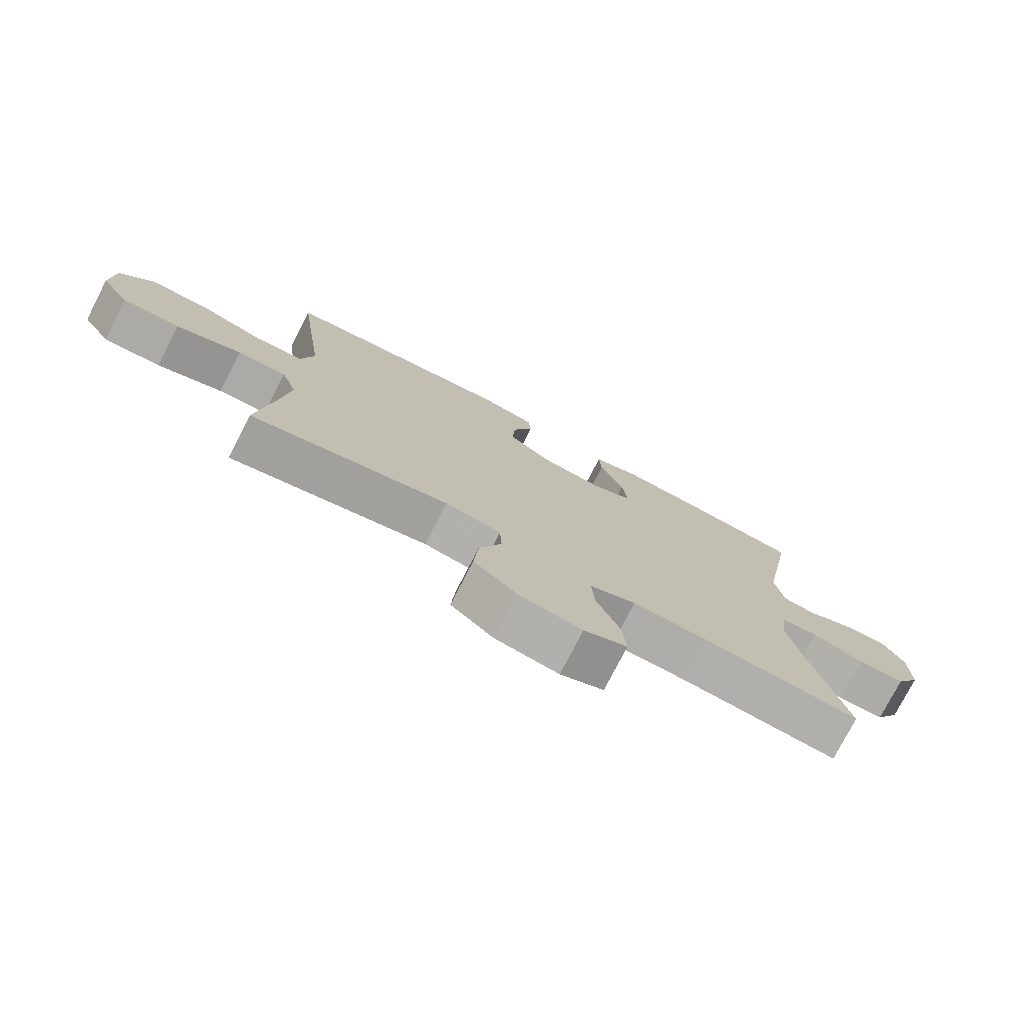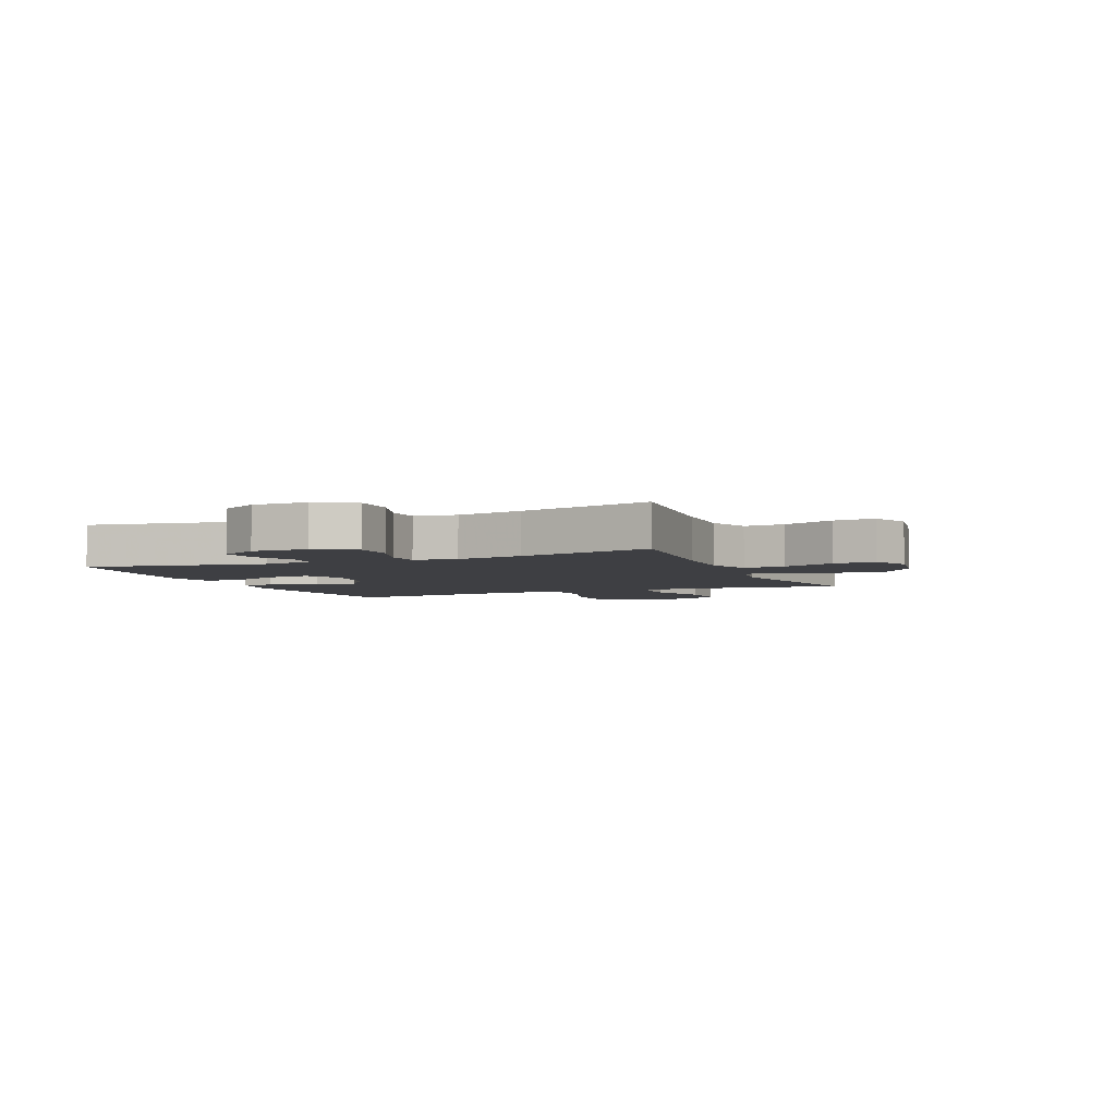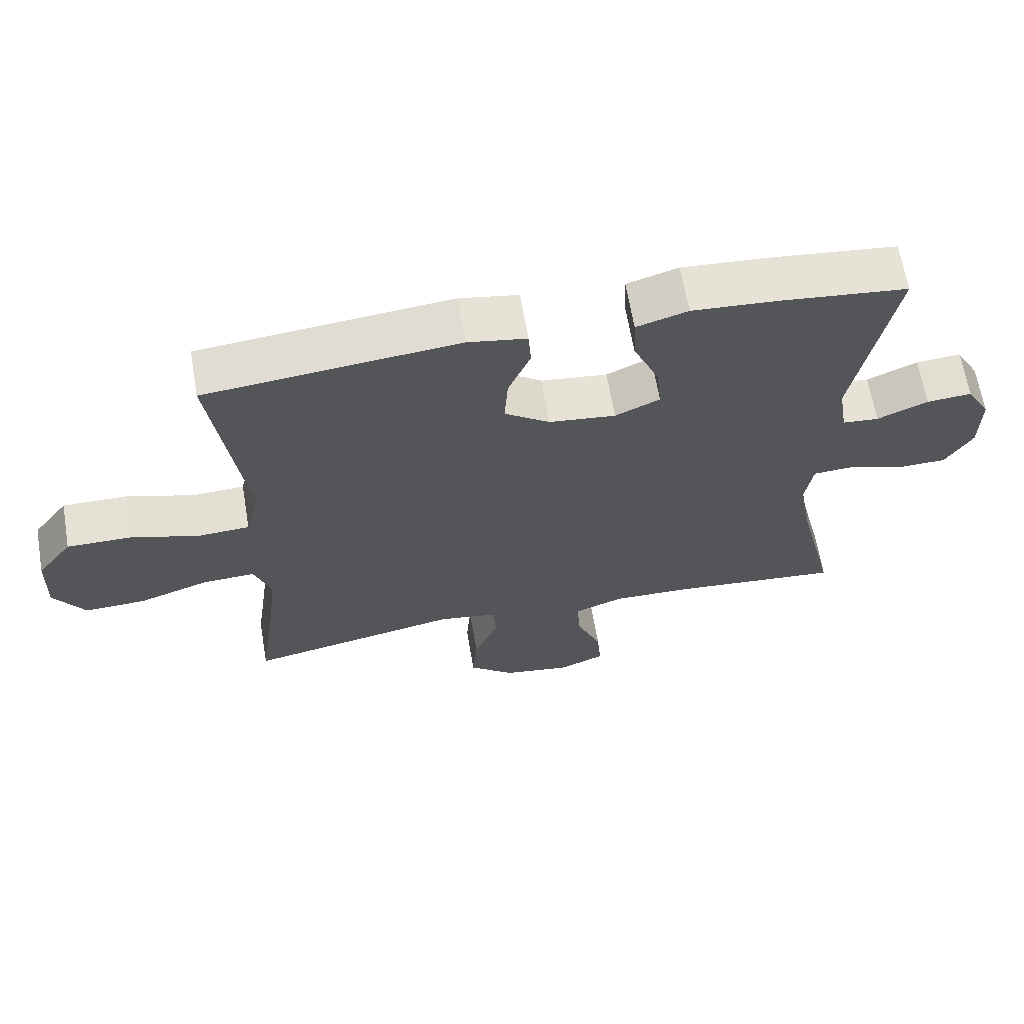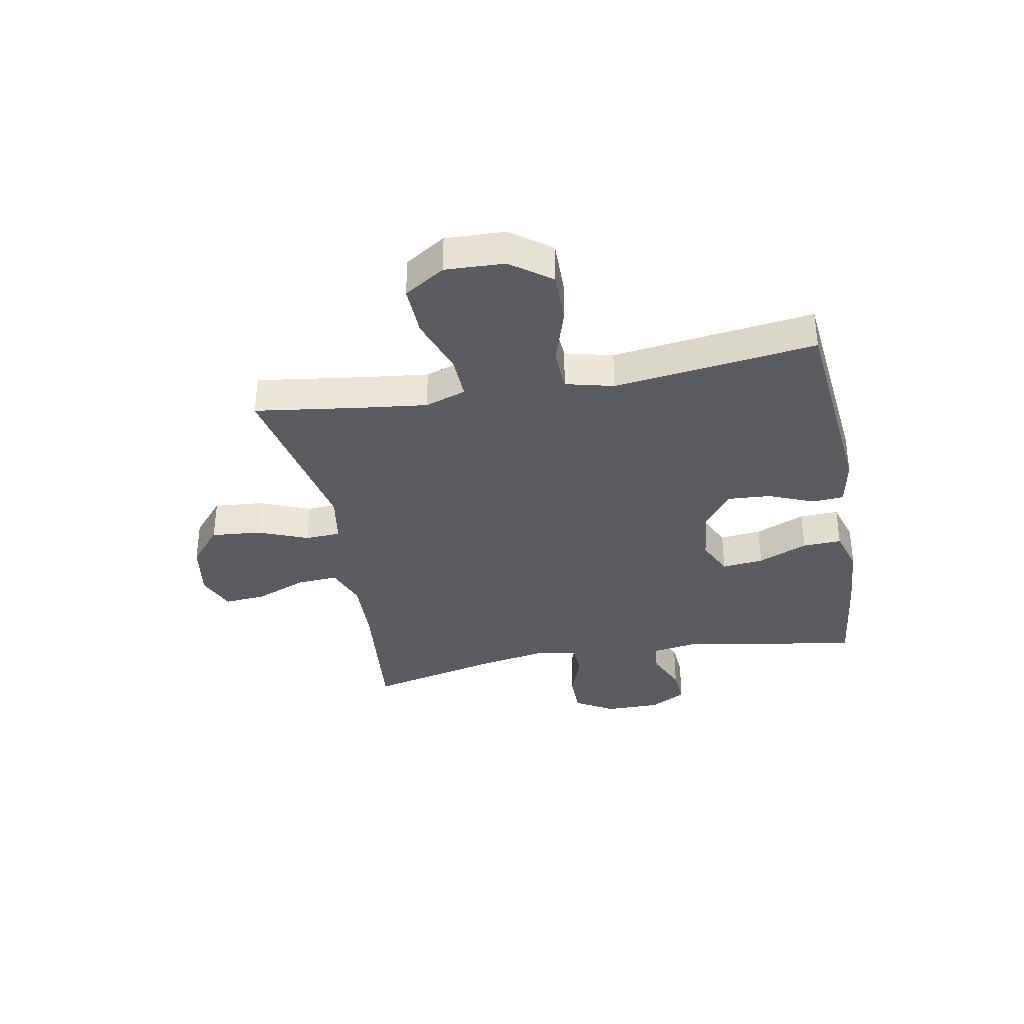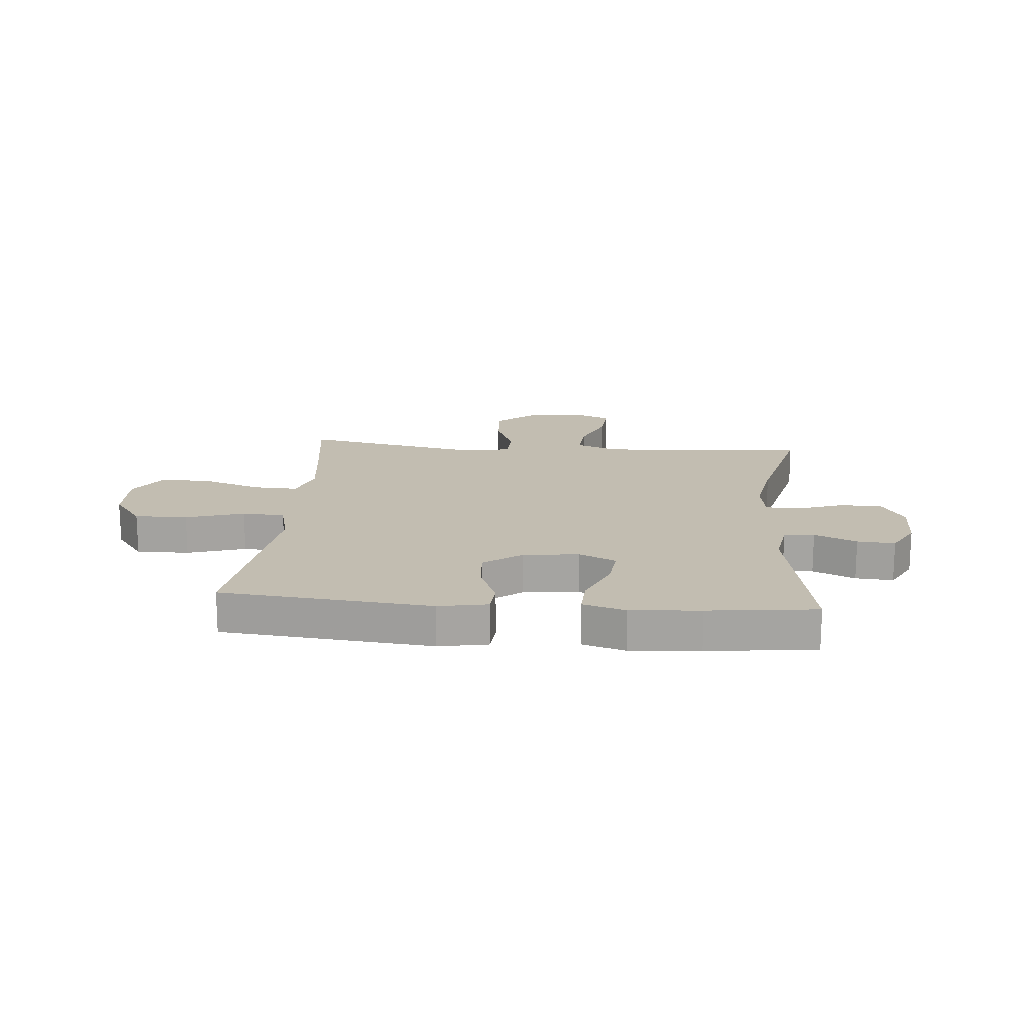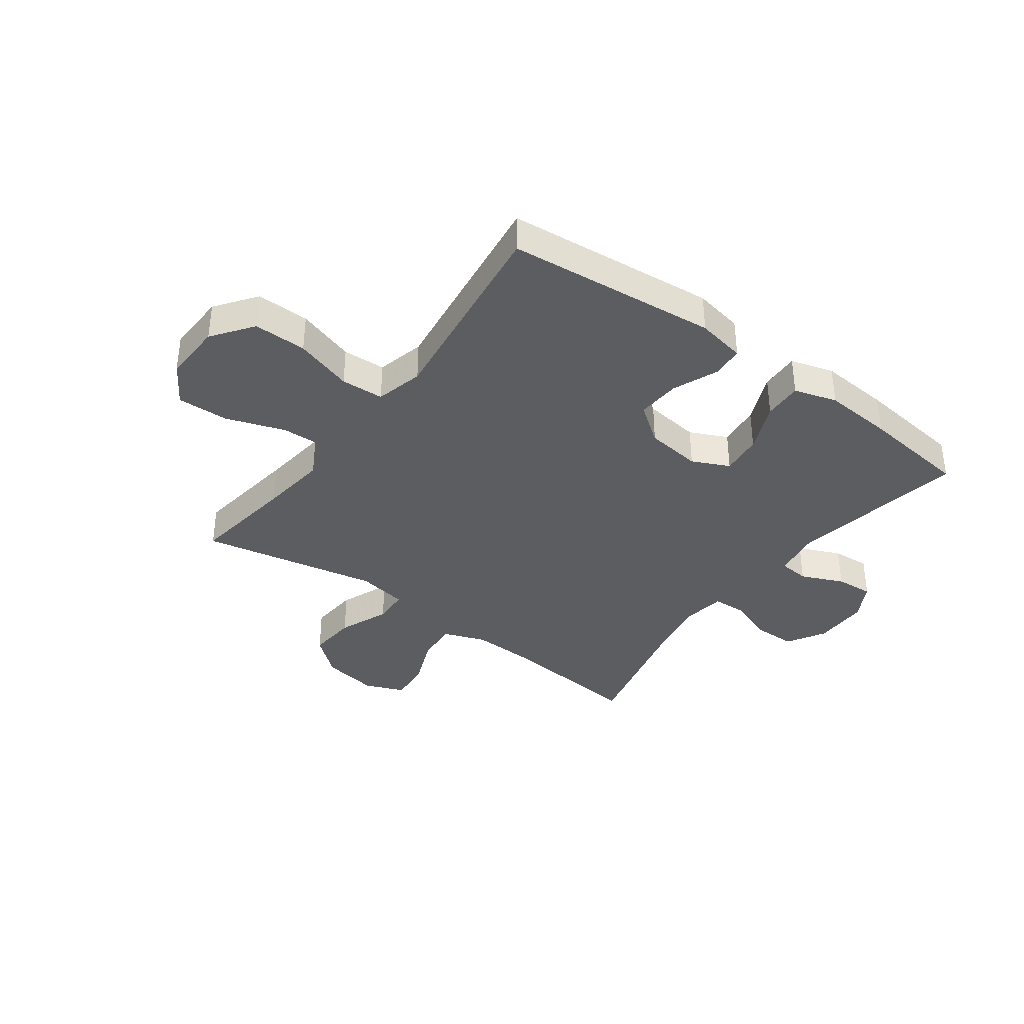
<metadata>
{"format":"obj","ext":"obj","renderer":"f3d","projection":"perspective","resolution":1024,"background":"white","views":[{"elev":-76.7,"azim":-27.3,"up":"+Z"},{"elev":-4.2,"azim":112.9,"up":"+Y"},{"elev":65.2,"azim":-9.7,"up":"+Z"},{"elev":-35.0,"azim":-79.5,"up":"+Y"},{"elev":16.9,"azim":4.8,"up":"+Y"},{"elev":-37.2,"azim":-36.4,"up":"+Y"}]}
</metadata>
<code>
v -0.5 0.07 0.5
v -0.127 0.07 0.537
v -0.04 0.07 0.521
v -0.036 0.07 0.464
v -0.069 0.07 0.384
v -0.074 0.07 0.307
v -0.007 0.07 0.258
v 0.092 0.07 0.246
v 0.158 0.07 0.277
v 0.15 0.07 0.351
v 0.112 0.07 0.439
v 0.109 0.07 0.508
v 0.185 0.07 0.531
v 0.308 0.07 0.522
v 0.5 0.07 0.5
v 0.444 0.07 0.188
v 0.458 0.07 0.102
v 0.512 0.07 0.097
v 0.587 0.07 0.13
v 0.654 0.07 0.135
v 0.69 0.07 0.07
v 0.69 0.07 -0.028
v 0.65 0.07 -0.096
v 0.575 0.07 -0.097
v 0.492 0.07 -0.068
v 0.433 0.07 -0.071
v 0.422 0.07 -0.146
v 0.443 0.07 -0.263
v 0.5 0.07 -0.5
v 0.248 0.07 -0.475
v 0.129 0.07 -0.471
v 0.055 0.07 -0.499
v 0.06 0.07 -0.572
v 0.097 0.07 -0.663
v 0.103 0.07 -0.737
v 0.034 0.07 -0.766
v -0.067 0.07 -0.749
v -0.135 0.07 -0.692
v -0.128 0.07 -0.605
v -0.092 0.07 -0.515
v -0.095 0.07 -0.452
v -0.184 0.07 -0.437
v -0.5 0.07 -0.5
v -0.474 0.07 -0.312
v -0.46 0.07 -0.194
v -0.485 0.07 -0.121
v -0.563 0.07 -0.124
v -0.667 0.07 -0.16
v -0.758 0.07 -0.163
v -0.804 0.07 -0.091
v -0.8 0.07 0.014
v -0.747 0.07 0.086
v -0.653 0.07 0.085
v -0.55 0.07 0.053
v -0.474 0.07 0.057
v -0.453 0.07 0.142
v -0.47 0.07 0.271
v -0.5 0 0.5
v -0.127 0 0.537
v -0.04 0 0.521
v -0.036 0 0.464
v -0.069 0 0.384
v -0.074 0 0.307
v -0.007 0 0.258
v 0.092 0 0.246
v 0.158 0 0.277
v 0.15 0 0.351
v 0.112 0 0.439
v 0.109 0 0.508
v 0.185 0 0.531
v 0.308 0 0.522
v 0.5 0 0.5
v 0.444 0 0.188
v 0.458 0 0.102
v 0.512 0 0.097
v 0.587 0 0.13
v 0.654 0 0.135
v 0.69 0 0.07
v 0.69 0 -0.028
v 0.65 0 -0.096
v 0.575 0 -0.097
v 0.492 0 -0.068
v 0.433 0 -0.071
v 0.422 0 -0.146
v 0.443 0 -0.263
v 0.5 0 -0.5
v 0.248 0 -0.475
v 0.129 0 -0.471
v 0.055 0 -0.499
v 0.06 0 -0.572
v 0.097 0 -0.663
v 0.103 0 -0.737
v 0.034 0 -0.766
v -0.067 0 -0.749
v -0.135 0 -0.692
v -0.128 0 -0.605
v -0.092 0 -0.515
v -0.095 0 -0.452
v -0.184 0 -0.437
v -0.5 0 -0.5
v -0.474 0 -0.312
v -0.46 0 -0.194
v -0.485 0 -0.121
v -0.563 0 -0.124
v -0.667 0 -0.16
v -0.758 0 -0.163
v -0.804 0 -0.091
v -0.8 0 0.014
v -0.747 0 0.086
v -0.653 0 0.085
v -0.55 0 0.053
v -0.474 0 0.057
v -0.453 0 0.142
v -0.47 0 0.271
f 3 4 5
f 2 3 5
f 1 2 5
f 57 1 5
f 56 57 5
f 55 56 5 6
f 52 53 54
f 51 52 54
f 50 51 54
f 49 50 54
f 48 49 54
f 47 48 54
f 46 47 54 55
f 55 6 7
f 46 55 7
f 45 46 7
f 42 43 44
f 45 7 8
f 44 45 8
f 42 44 8
f 41 42 8
f 38 39 40
f 37 38 40
f 36 37 40
f 35 36 40
f 34 35 40
f 33 34 40
f 32 33 40 41
f 41 8 9
f 32 41 9
f 31 32 9
f 28 29 30
f 30 31 9
f 28 30 9
f 27 28 9
f 23 24 25
f 22 23 25
f 21 22 25
f 20 21 25
f 19 20 25
f 18 19 25
f 17 18 25 26
f 27 9 10
f 26 27 10
f 17 26 10
f 16 17 10
f 14 15 16
f 13 14 16
f 12 13 16
f 11 12 16
f 10 11 16
f 62 61 60
f 62 60 59
f 62 59 58
f 62 58 114
f 62 114 113
f 63 62 113 112
f 111 110 109
f 111 109 108
f 111 108 107
f 111 107 106
f 111 106 105
f 111 105 104
f 112 111 104 103
f 64 63 112
f 64 112 103
f 64 103 102
f 101 100 99
f 65 64 102
f 65 102 101
f 65 101 99
f 65 99 98
f 97 96 95
f 97 95 94
f 97 94 93
f 97 93 92
f 97 92 91
f 97 91 90
f 98 97 90 89
f 66 65 98
f 66 98 89
f 66 89 88
f 87 86 85
f 66 88 87
f 66 87 85
f 66 85 84
f 82 81 80
f 82 80 79
f 82 79 78
f 82 78 77
f 82 77 76
f 82 76 75
f 83 82 75 74
f 67 66 84
f 67 84 83
f 67 83 74
f 67 74 73
f 73 72 71
f 73 71 70
f 73 70 69
f 73 69 68
f 73 68 67
f 1 58 59 2
f 2 59 60 3
f 3 60 61 4
f 4 61 62 5
f 5 62 63 6
f 6 63 64 7
f 7 64 65 8
f 8 65 66 9
f 9 66 67 10
f 10 67 68 11
f 11 68 69 12
f 12 69 70 13
f 13 70 71 14
f 14 71 72 15
f 15 72 73 16
f 16 73 74 17
f 17 74 75 18
f 18 75 76 19
f 19 76 77 20
f 20 77 78 21
f 21 78 79 22
f 22 79 80 23
f 23 80 81 24
f 24 81 82 25
f 25 82 83 26
f 26 83 84 27
f 27 84 85 28
f 28 85 86 29
f 29 86 87 30
f 30 87 88 31
f 31 88 89 32
f 32 89 90 33
f 33 90 91 34
f 34 91 92 35
f 35 92 93 36
f 36 93 94 37
f 37 94 95 38
f 38 95 96 39
f 39 96 97 40
f 40 97 98 41
f 41 98 99 42
f 42 99 100 43
f 43 100 101 44
f 44 101 102 45
f 45 102 103 46
f 46 103 104 47
f 47 104 105 48
f 48 105 106 49
f 49 106 107 50
f 50 107 108 51
f 51 108 109 52
f 52 109 110 53
f 53 110 111 54
f 54 111 112 55
f 55 112 113 56
f 56 113 114 57
f 57 114 58 1

</code>
